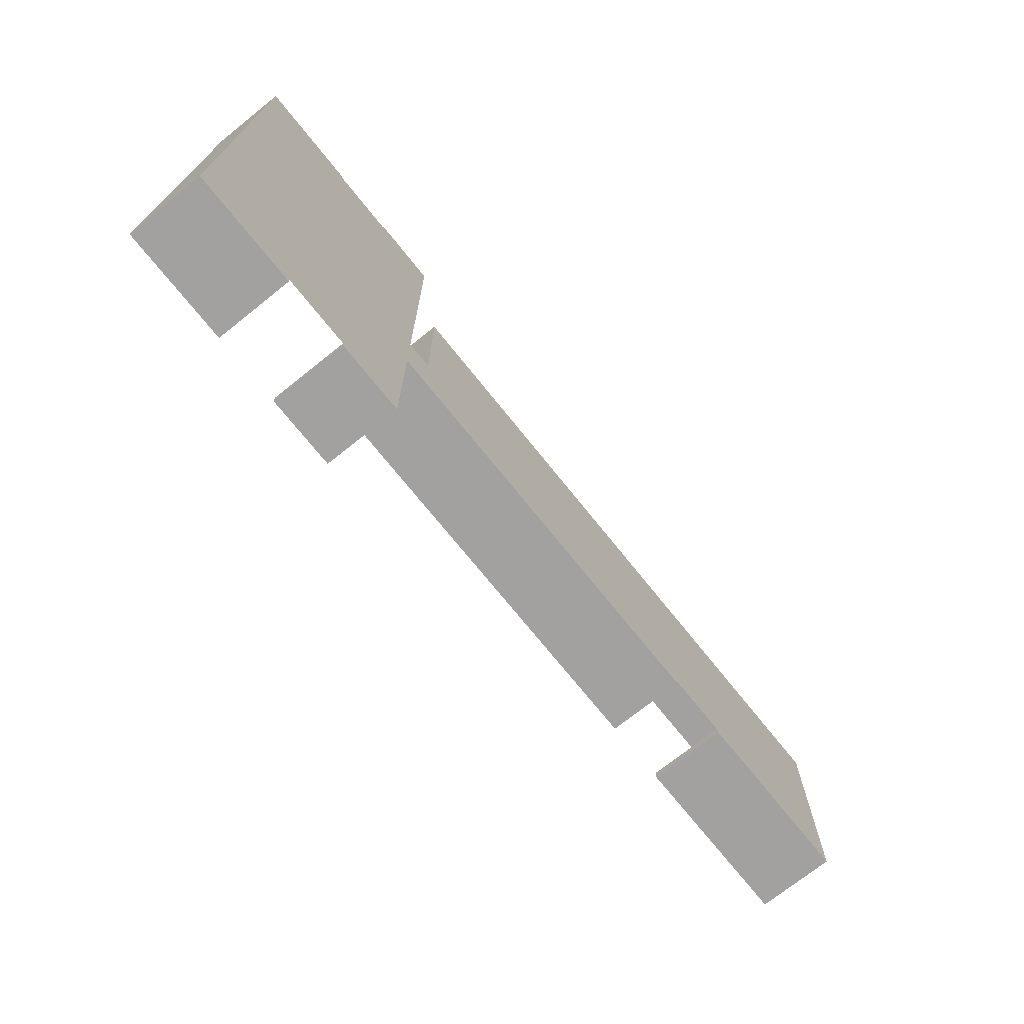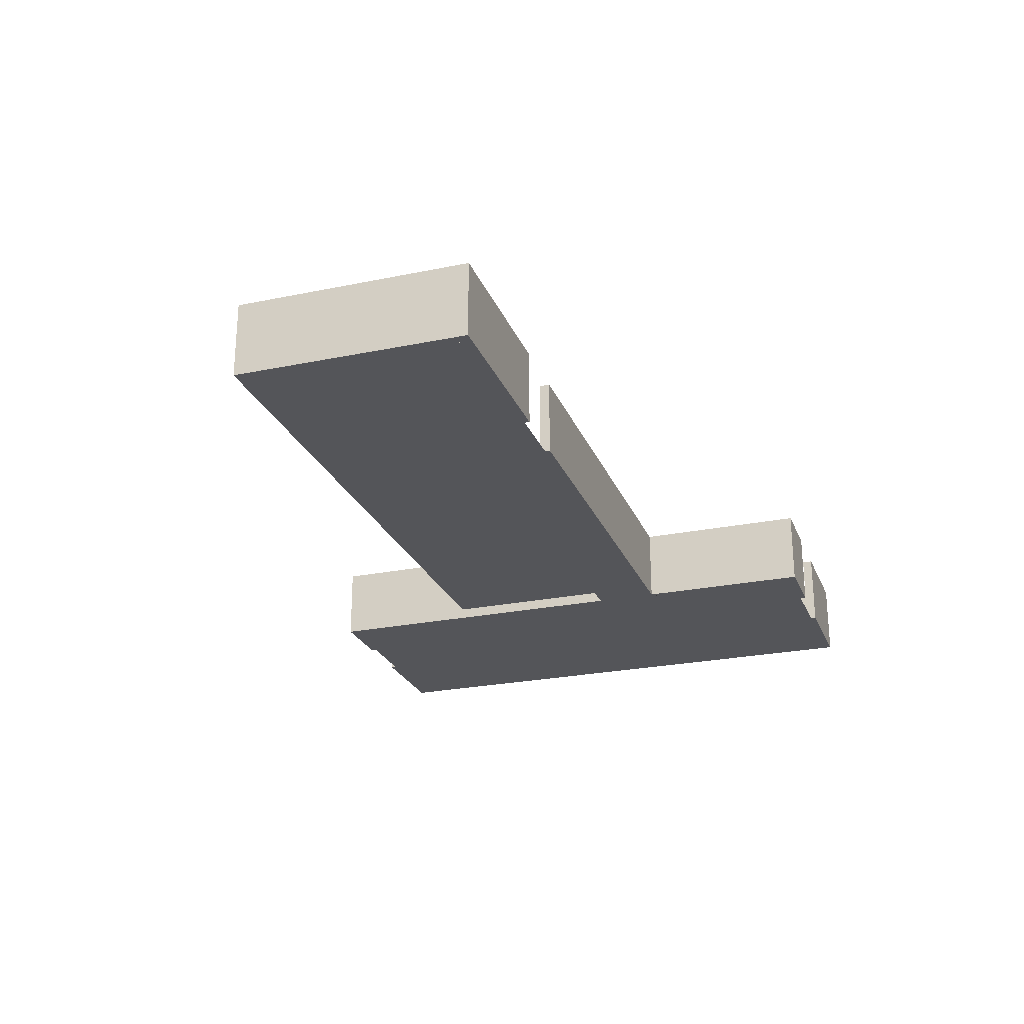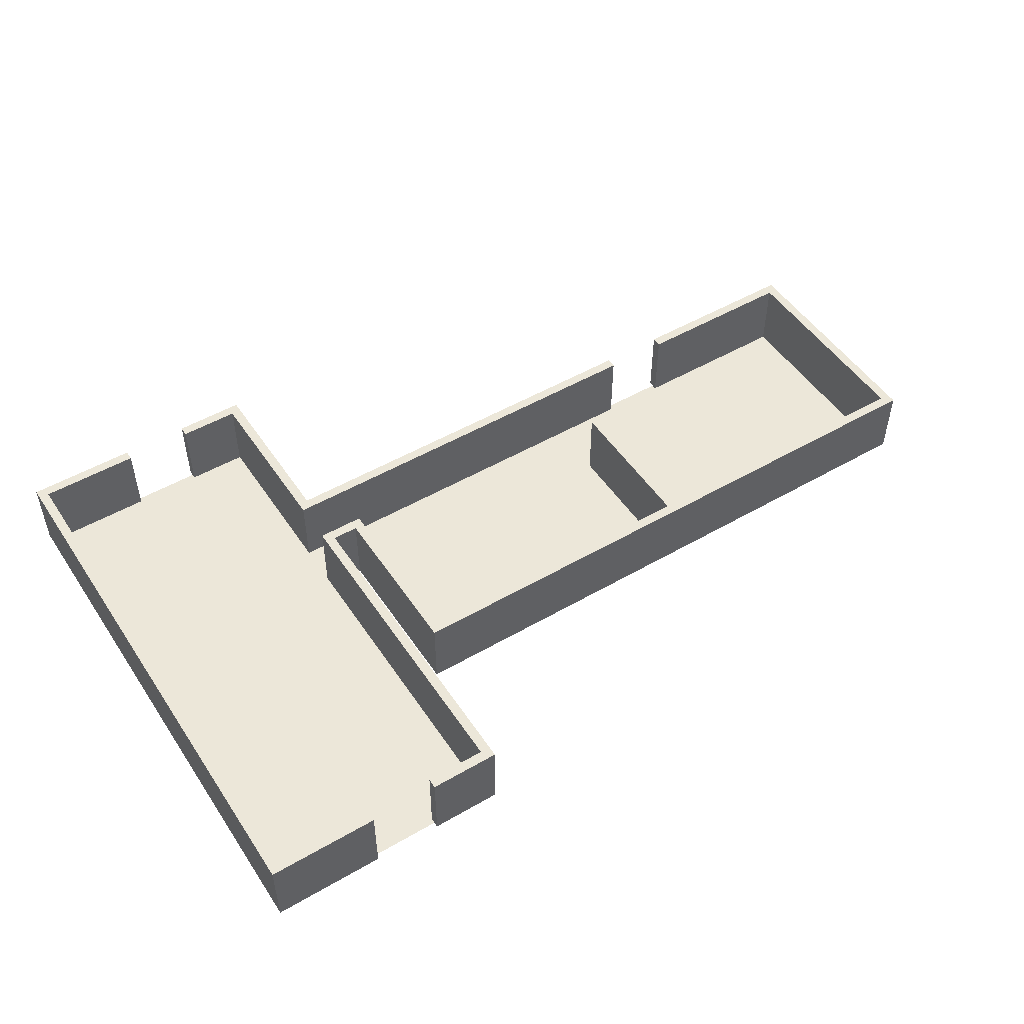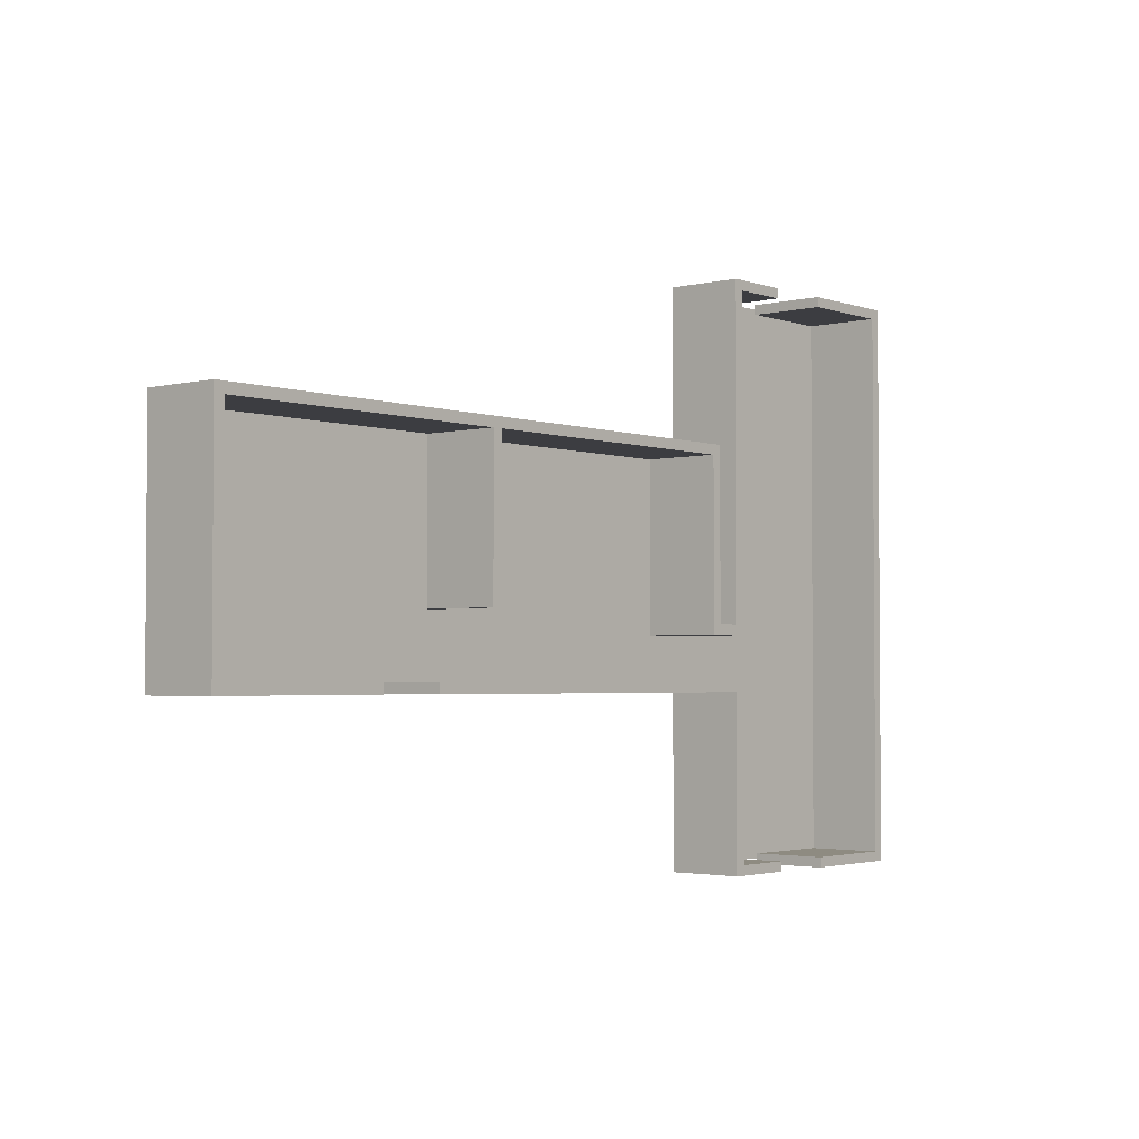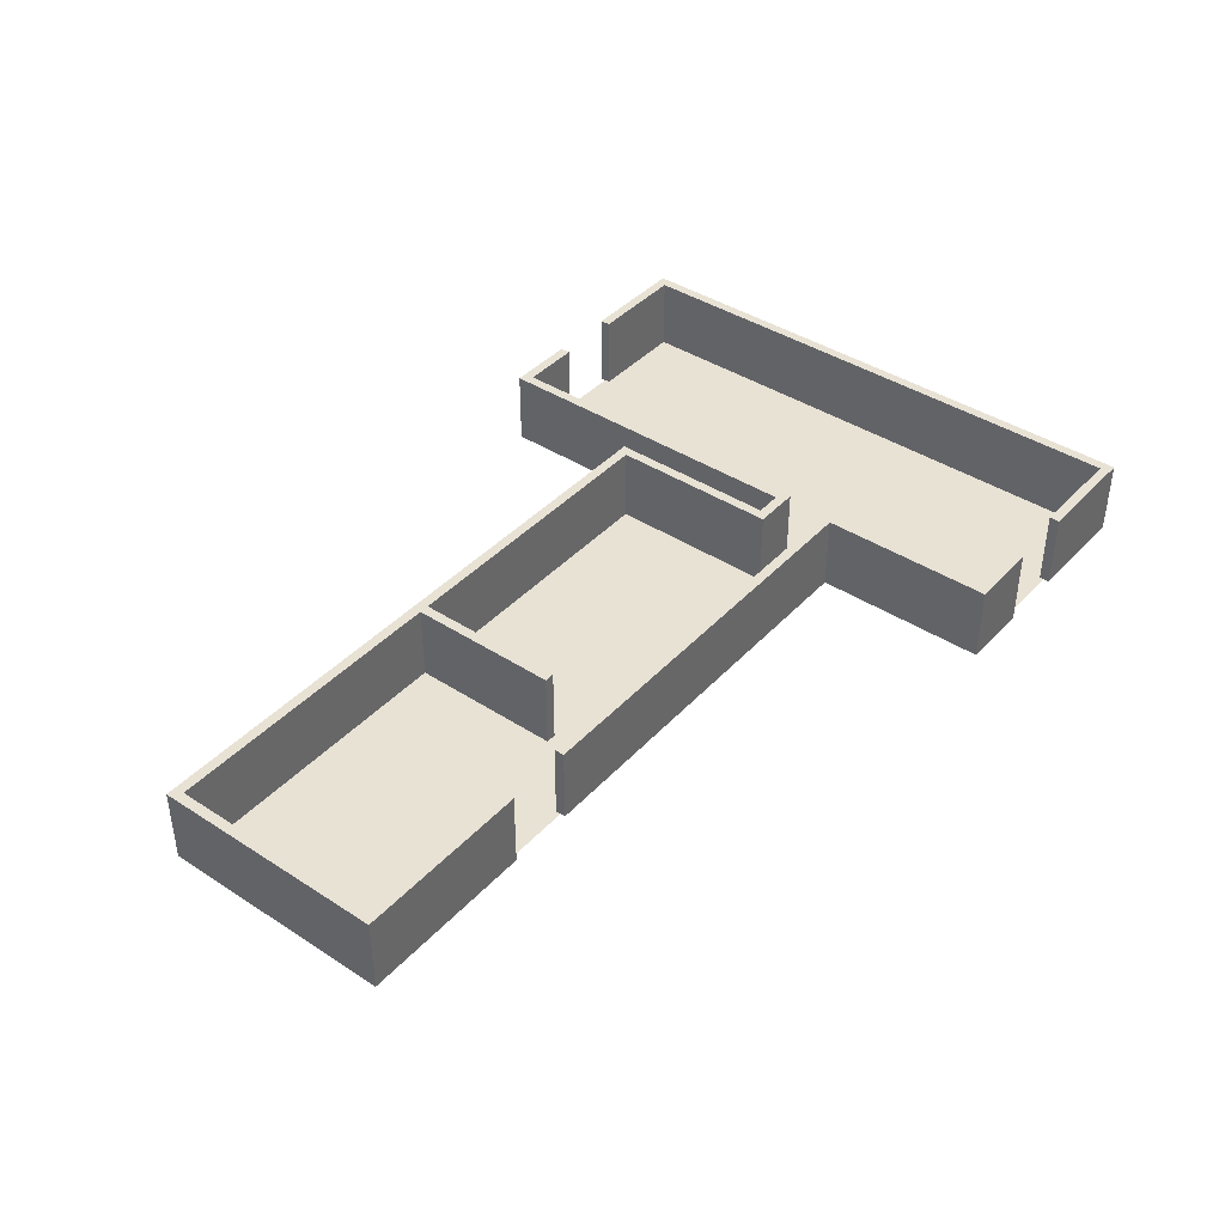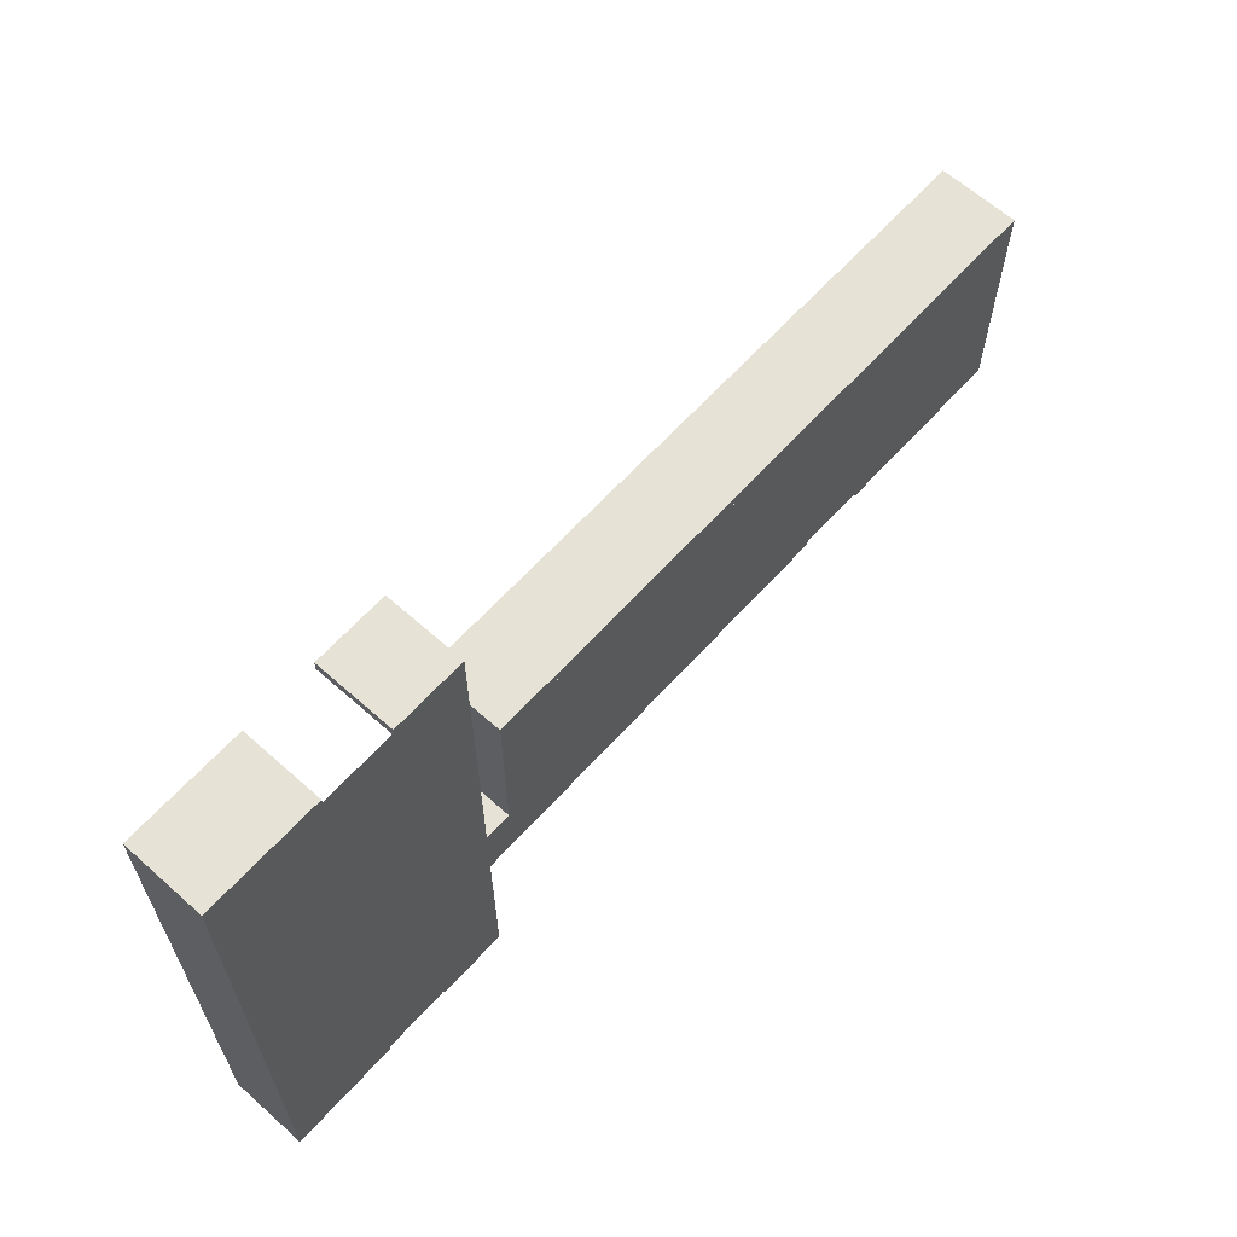
<metadata>
{"format":"obj","ext":"obj","renderer":"f3d","projection":"perspective","resolution":1024,"background":"white","views":[{"elev":-72.3,"azim":-51.3,"up":"+Z"},{"elev":-24.7,"azim":108.6,"up":"+Y"},{"elev":50.1,"azim":-32.5,"up":"+Y"},{"elev":-2.7,"azim":130.1,"up":"+Z"},{"elev":40.9,"azim":128.3,"up":"+Y"},{"elev":63.4,"azim":-48.0,"up":"+Z"}]}
</metadata>
<code>
o Plane01_Plane.002
v -0.5939 0 -0.4989
v -3.843 0 -0.4989
v -0.5939 0 0.6785
v -3.843 0 0.6785
v -3.843 0 -0.2128
v -4.029 0 -0.4989
v -4.029 0 -0.2128
v -4.029 0 -1.411
v -4.029 0 1.522
v -5.292 0 -1.411
v -5.292 0 1.522
v -4.734 0 1.549
v -4.734 0 1.496
v -5.264 0 1.496
v -5.264 0 -1.387
v -4.734 0 -1.387
v -4.734 0 -1.44
v -5.317 0 -1.44
v -5.317 0 1.549
v -4.002 0 1.549
v -4.002 0 -0.189
v -3.864 0 -0.189
v -3.864 0 0.7008
v -0.5696 0 0.7008
v -0.5696 0 -0.525
v -1.505 0 -0.525
v -1.505 0 -0.4718
v -0.6227 0 -0.4718
v -0.6227 0 0.6477
v -2.186 0 0.6477
v -2.186 0 -0.1446
v -2.239 0 -0.1446
v -2.239 0 0.6477
v -3.811 0 0.6477
v -3.811 0 -0.2421
v -4.055 0 -0.2421
v -4.055 0 1.496
v -4.371 0 1.496
v -4.371 0 1.549
v -1.853 0 -0.4718
v -1.853 0 -0.525
v -4.002 0 -0.525
v -4.002 0 -1.44
v -4.371 0 -1.44
v -4.371 0 -1.387
v -4.055 0 -1.387
v -4.055 0 -0.4718
v -4.734 0.4 1.549
v -4.734 0.4 1.496
v -5.264 0.4 1.496
v -5.264 0.4 -1.387
v -4.734 0.4 -1.387
v -4.734 0.4 -1.44
v -5.317 0.4 -1.44
v -5.317 0.4 1.549
v -4.002 0.4 1.549
v -4.002 0.4 -0.189
v -3.864 0.4 -0.189
v -3.864 0.4 0.7008
v -0.5696 0.4 0.7008
v -0.5696 0.4 -0.525
v -1.505 0.4 -0.525
v -1.505 0.4 -0.4718
v -0.6227 0.4 -0.4718
v -0.6227 0.4 0.6477
v -2.186 0.4 0.6477
v -2.186 0.4 -0.1446
v -2.239 0.4 -0.1446
v -2.239 0.4 0.6477
v -3.811 0.4 0.6477
v -3.811 0.4 -0.2421
v -4.055 0.4 -0.2421
v -4.055 0.4 1.496
v -4.371 0.4 1.496
v -4.371 0.4 1.549
v -1.853 0.4 -0.4718
v -1.853 0.4 -0.525
v -4.002 0.4 -0.525
v -4.002 0.4 -1.44
v -4.371 0.4 -1.44
v -4.371 0.4 -1.387
v -4.055 0.4 -1.387
v -4.055 0.4 -0.4718
f 2 5 1
f 2 7 5
f 7 8 9
f 8 11 9
f 34 23 22
f 33 30 34
f 30 32 31
f 18 14 19
f 46 43 42
f 58 70 71
f 69 70 66
f 68 66 67
f 54 55 51
f 78 82 83
f 32 67 31
f 29 64 28
f 15 50 14
f 26 61 25
f 44 79 43
f 33 68 32
f 27 62 26
f 38 73 37
f 23 58 22
f 14 49 13
f 45 80 44
f 18 53 17
f 37 72 36
f 36 71 35
f 13 48 12
f 46 81 45
f 25 60 24
f 12 55 19
f 19 54 18
f 16 51 15
f 24 59 23
f 28 63 27
f 22 57 21
f 30 65 29
f 31 66 30
f 41 76 40
f 42 77 41
f 17 52 16
f 21 56 20
f 43 78 42
f 39 74 38
f 47 82 46
f 35 70 34
f 40 83 47
f 34 69 33
f 20 75 39
f 3 1 5
f 5 4 3
f 2 6 7
f 7 6 8
f 8 10 11
f 34 30 23
f 28 27 26
f 28 26 25
f 20 39 37
f 39 38 37
f 21 20 37
f 29 28 24
f 21 37 36
f 28 25 24
f 22 21 36
f 30 29 24
f 22 36 35
f 30 24 23
f 22 35 34
f 30 33 32
f 18 17 15
f 17 16 15
f 13 12 14
f 18 15 14
f 14 12 19
f 42 41 40
f 46 45 44
f 42 40 47
f 46 44 43
f 42 47 46
f 73 74 75
f 61 62 64
f 62 63 64
f 73 75 56
f 65 66 60
f 61 64 60
f 73 56 57
f 60 64 65
f 72 73 57
f 60 66 59
f 72 57 58
f 59 66 70
f 71 72 58
f 58 59 70
f 68 69 66
f 55 48 50
f 48 49 50
f 52 53 51
f 55 50 51
f 51 53 54
f 76 77 78
f 79 80 82
f 80 81 82
f 83 76 78
f 78 79 82
f 32 68 67
f 29 65 64
f 15 51 50
f 26 62 61
f 44 80 79
f 33 69 68
f 27 63 62
f 38 74 73
f 23 59 58
f 14 50 49
f 45 81 80
f 18 54 53
f 37 73 72
f 36 72 71
f 13 49 48
f 46 82 81
f 25 61 60
f 12 48 55
f 19 55 54
f 16 52 51
f 24 60 59
f 28 64 63
f 22 58 57
f 30 66 65
f 31 67 66
f 41 77 76
f 42 78 77
f 17 53 52
f 21 57 56
f 43 79 78
f 39 75 74
f 47 83 82
f 35 71 70
f 40 76 83
f 34 70 69
f 20 56 75

</code>
